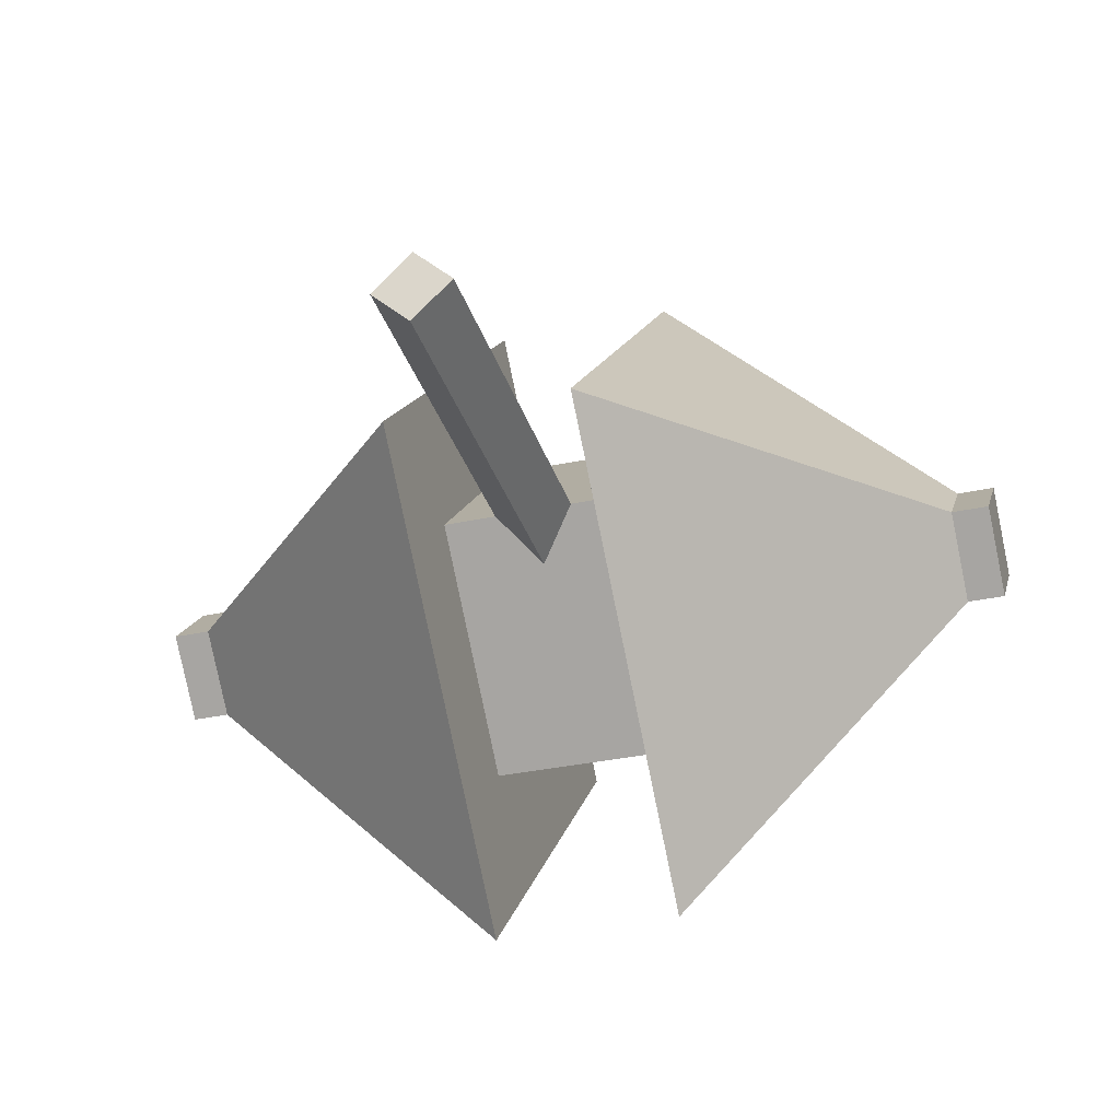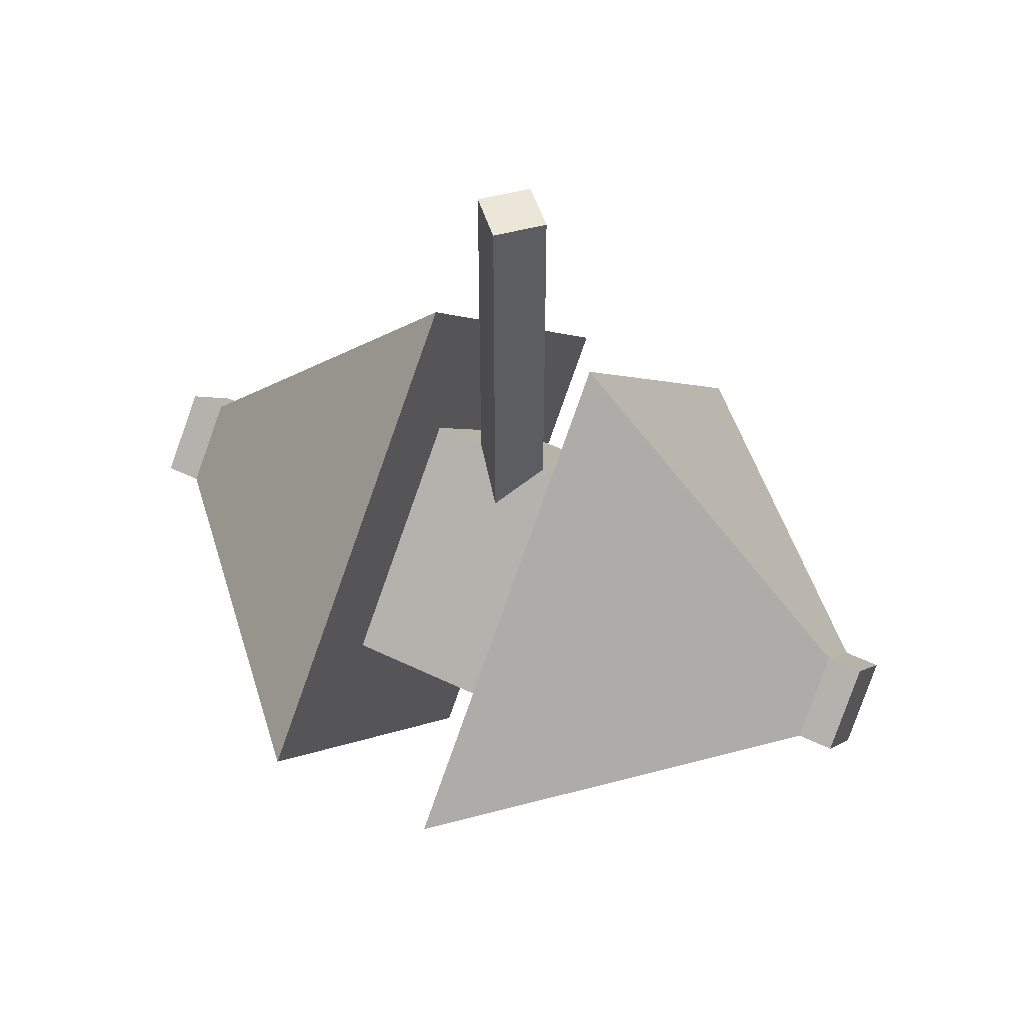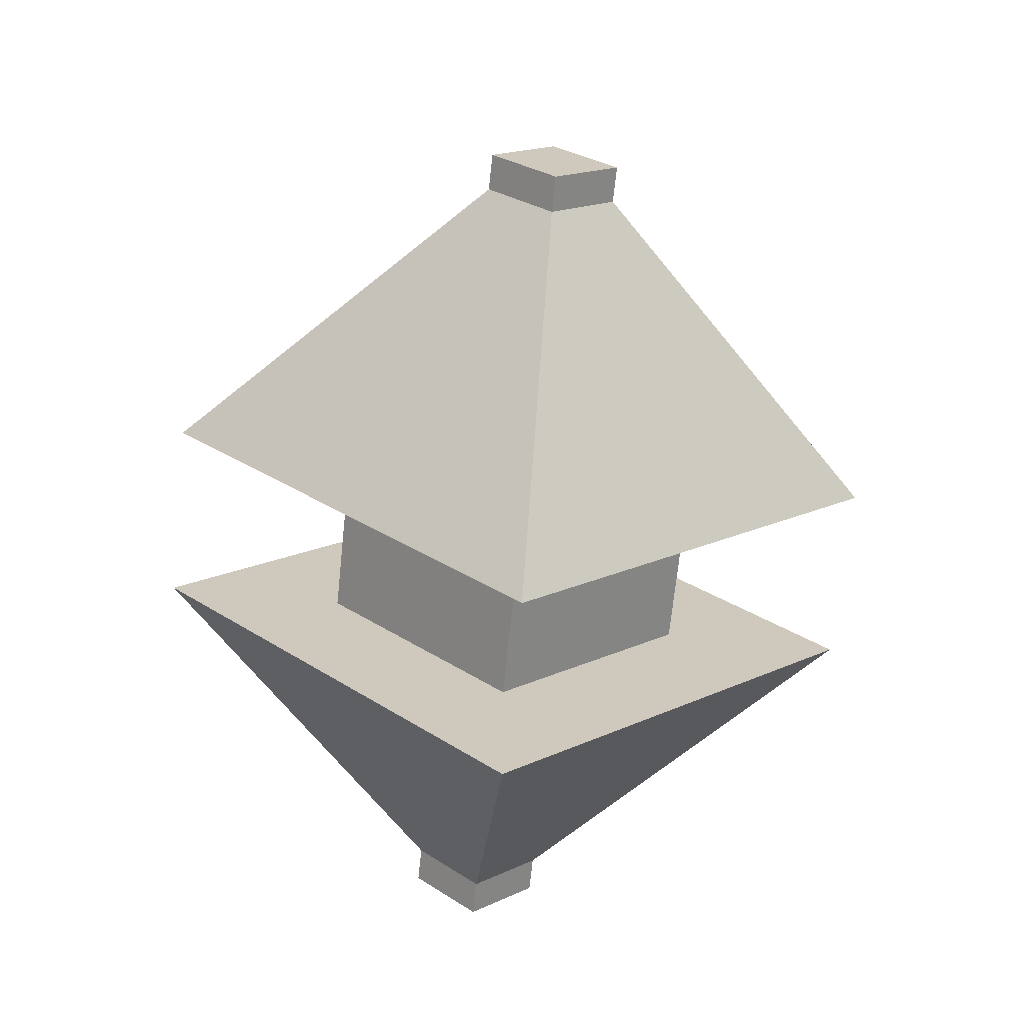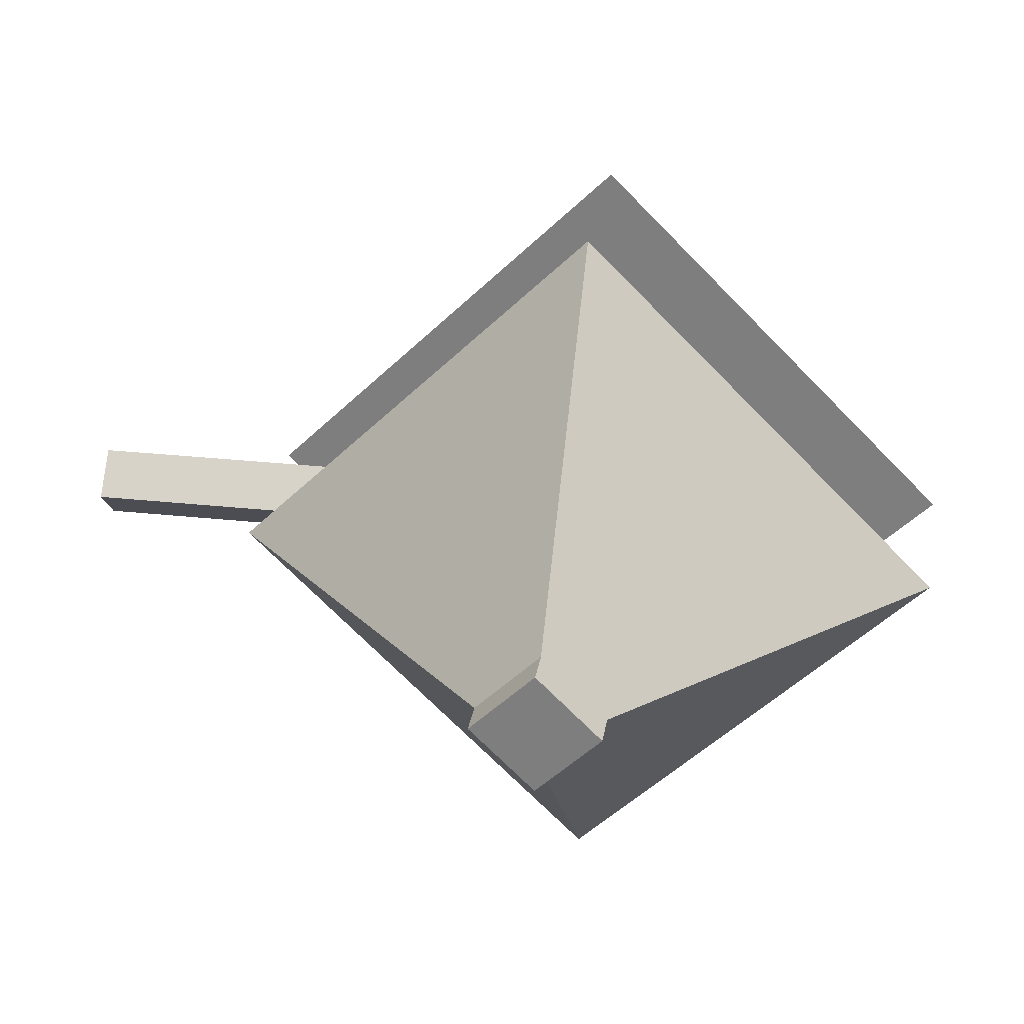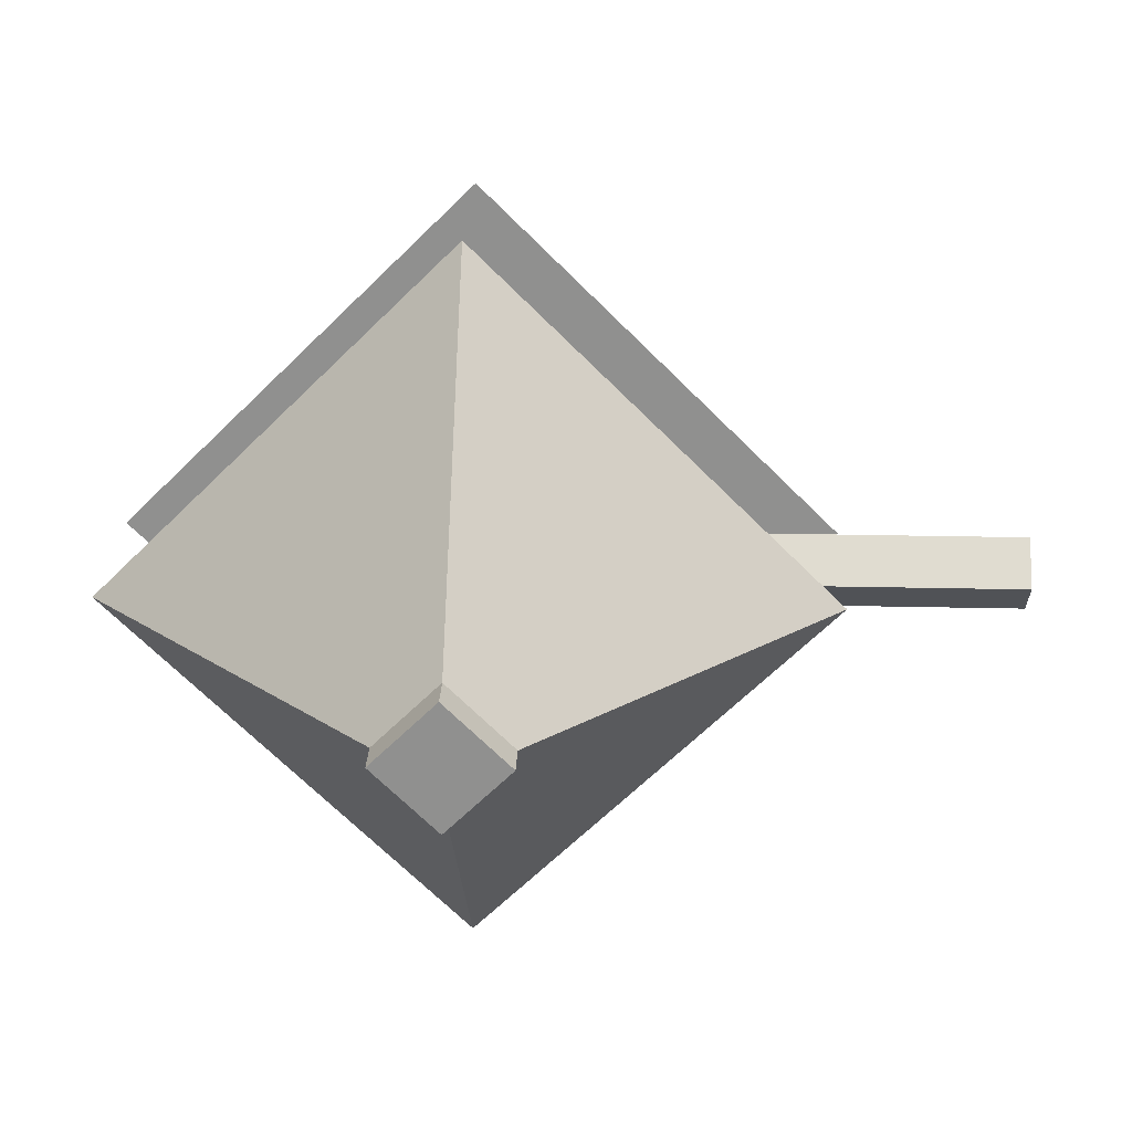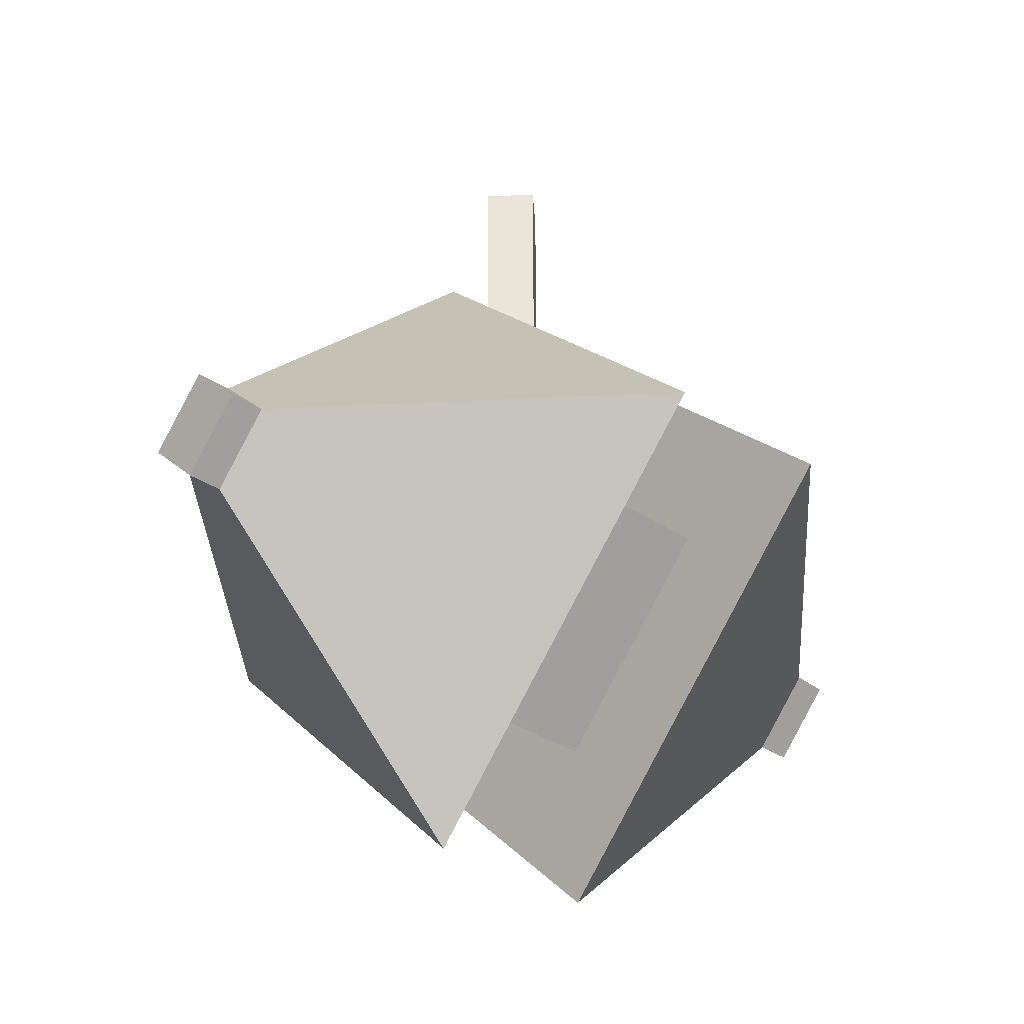
<metadata>
{"format":"obj","ext":"obj","renderer":"f3d","projection":"perspective","resolution":1024,"background":"white","views":[{"elev":-33.1,"azim":16.5,"up":"+Y"},{"elev":49.5,"azim":-151.6,"up":"+Z"},{"elev":-68.1,"azim":84.1,"up":"+Z"},{"elev":28.9,"azim":99.2,"up":"+Y"},{"elev":24.2,"azim":-87.8,"up":"+Y"},{"elev":-35.4,"azim":-41.3,"up":"+Z"}]}
</metadata>
<code>
o Enemy_Cube
v 0 -0.2116 3
v 0.2116 0 3
v 0 0.2116 3
v -0.2116 0 3
v -0.5 -0 1.01
v 2.346 0 0.3536
v -0.5 -0 -1.01
v 2.346 0.3536 -0
v -0.5 -1.01 0
v 0.5 1.01 -0
v 0.5 -1.01 -0
v 0.5 0 -1.01
v 0.5 0 1.01
v -0.5 1.01 0
v 0.5 -2 -0
v 0.5 0 -2
v 0.5 0 2
v -0.5 -0 -2
v -0.5 2 0
v 0.5 2 -0
v -0.5 -2 0
v -0.5 -0 2
v -0.2116 0 1.01
v 0 -0.2116 0.7985
v 0.2116 0 1.01
v 0 0.2116 0.7985
v 2.146 0 0.3536
v 2.146 -0.3536 -0
v 2.146 0 -0.3536
v 2.146 0.3536 -0
v -2.146 -0 -0.3536
v -2.146 -0.3536 0
v -2.146 -0 0.3536
v -2.146 0.3536 0
v 2.346 -0.3536 -0
v 2.346 0 -0.3536
v -2.346 0.3536 0
v -2.346 -0 -0.3536
v -2.346 -0.3536 0
v -2.346 -0 0.3536
f 1 24 25 2
f 2 25 26 3
f 3 26 23 4
f 4 23 24 1
f 1 2 3 4
f 29 28 15 16
f 16 20 30 29
f 33 32 21 22
f 22 19 34 33
f 18 21 32 31
f 31 34 19 18
f 17 15 28 27
f 6 35 36 8
f 10 26 25 13
f 12 7 14 10
f 11 12 16 15
f 13 11 15 17
f 14 7 18 19
f 10 13 17 20
f 7 9 21 18
f 9 5 22 21
f 12 10 20 16
f 5 14 19 22
f 14 5 23 26
f 11 9 7 12
f 10 14 26
f 5 9 24 23
f 11 13 25 24
f 11 24 9
f 28 29 36 35
f 34 31 38 37
f 27 30 20 17
f 30 27 6 8
f 29 30 8 36
f 27 28 35 6
f 38 39 40 37
f 33 34 37 40
f 31 32 39 38
f 32 33 40 39

</code>
